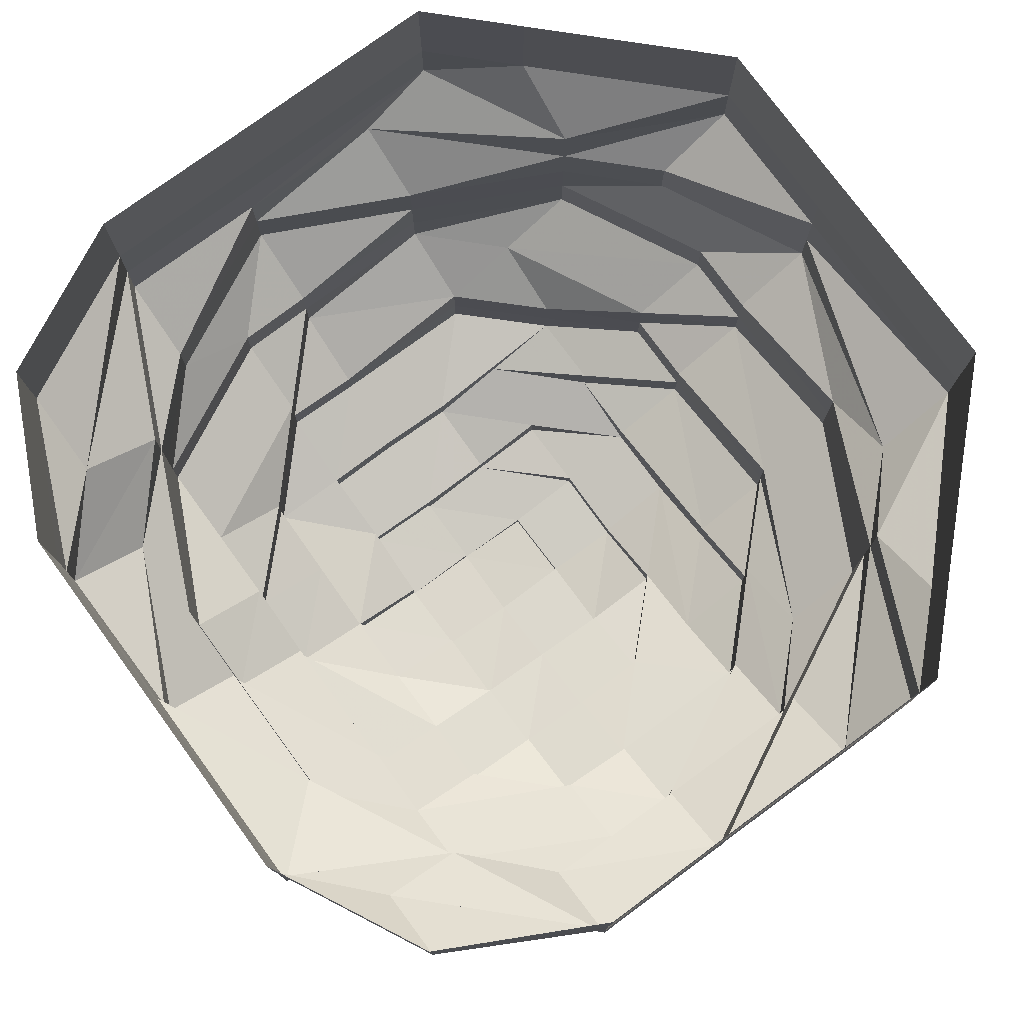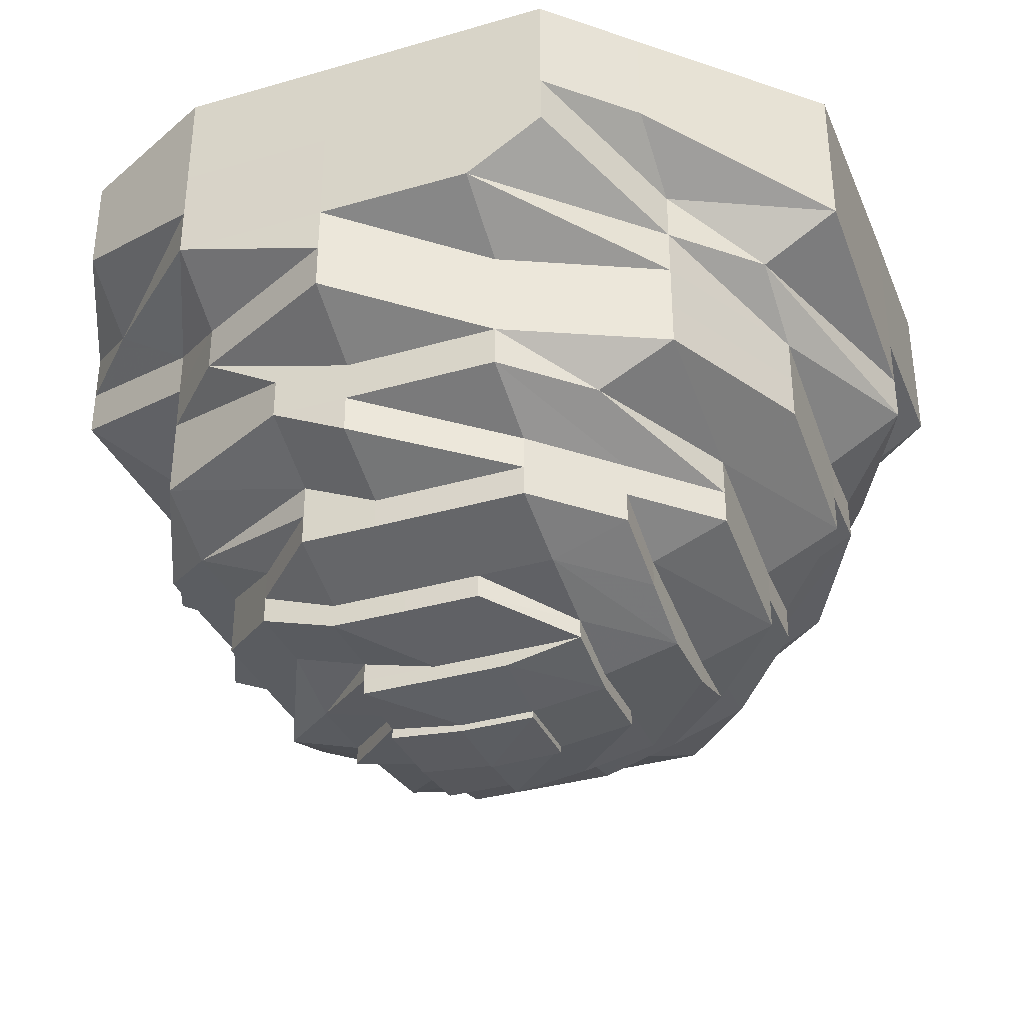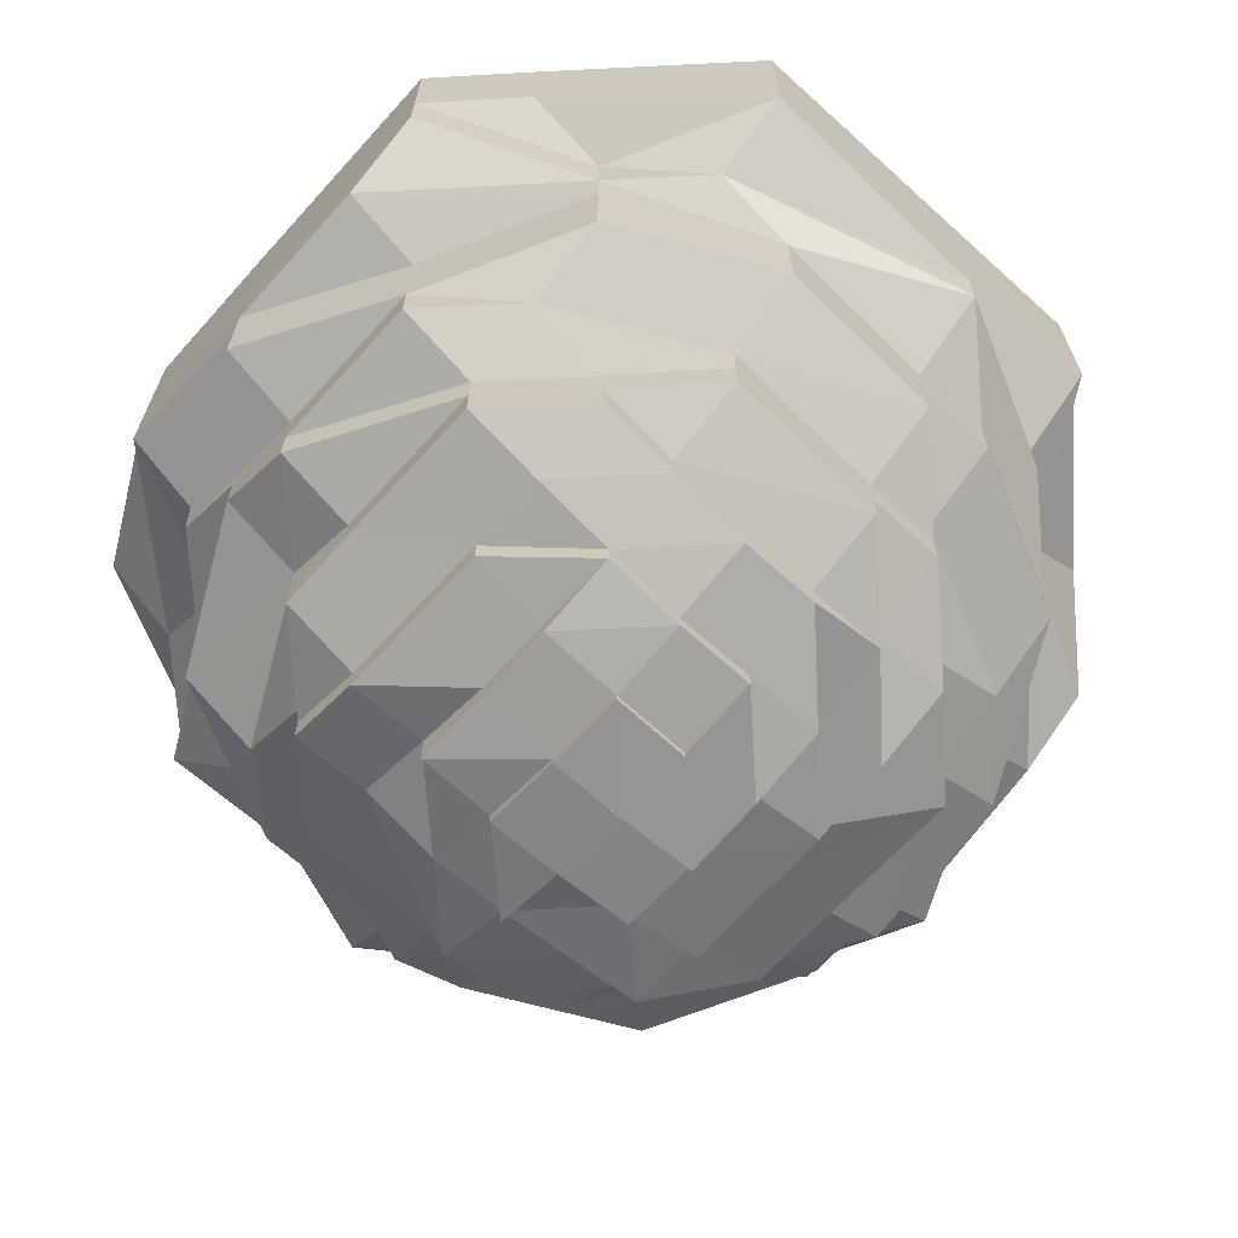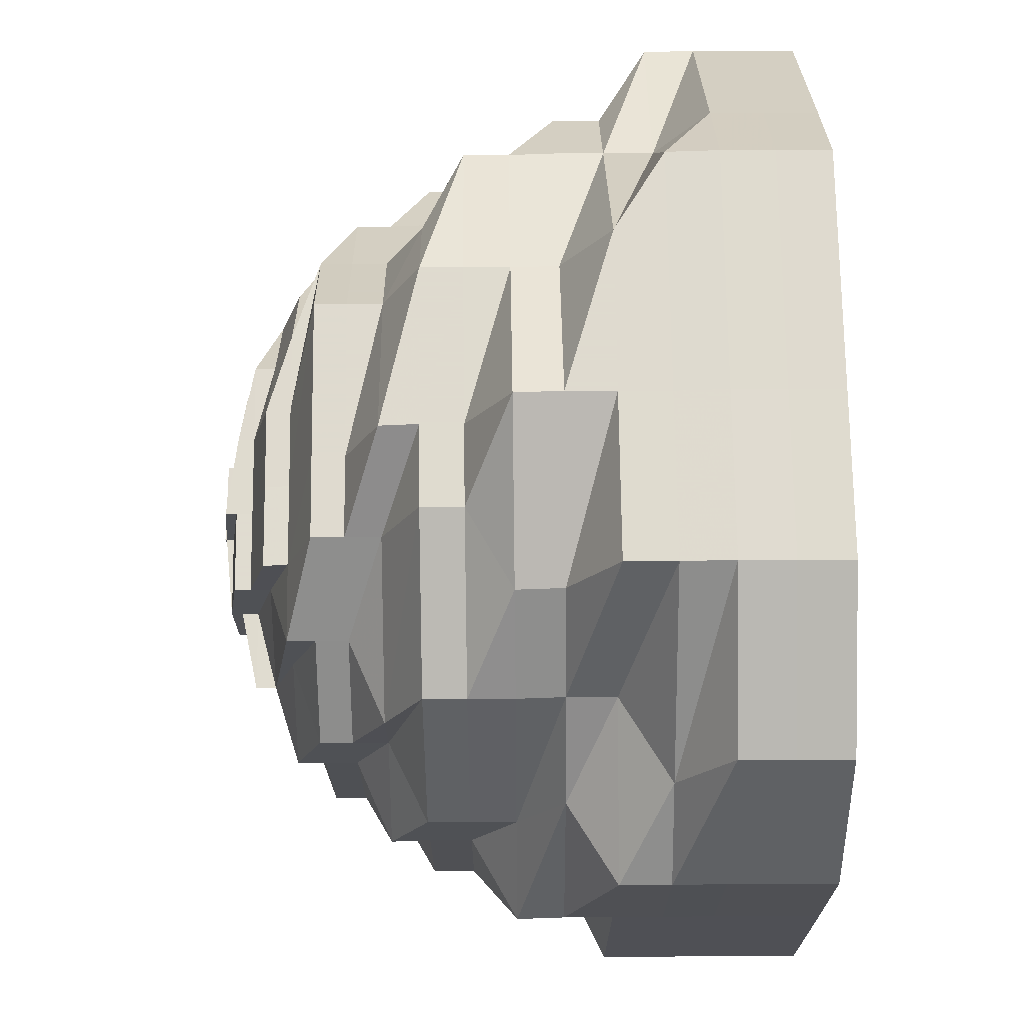
<metadata>
{"format":"obj","ext":"obj","renderer":"f3d","projection":"perspective","resolution":1024,"background":"white","views":[{"elev":77.1,"azim":-36.2,"up":"+Z"},{"elev":-35.1,"azim":21.0,"up":"+Z"},{"elev":-66.5,"azim":48.0,"up":"+Z"},{"elev":70.6,"azim":-90.7,"up":"+Y"}]}
</metadata>
<code>
o 24288
v 2205 1867 14.37
v 2205 1867 14.37
v 2205 1867 14.37
v 2205 1867 14.37
v 2205 1867 14.37
v 2205 1867 14.37
v 2205 1867 14.37
v 2205 1867 14.37
v 2205 1867 14.37
v 2205 1867 14.37
v 2205 1867 14.37
v 2205 1867 14.36
v 2205 1867 14.37
v 2205 1867 14.37
v 2205 1867 14.36
v 2205 1867 14.36
v 2205 1867 14.37
v 2205 1867 14.37
v 2205 1867 14.36
v 2205 1867 14.37
v 2205 1867 14.37
v 2205 1867 14.36
v 2205 1867 14.37
v 2205 1867 14.37
v 2205 1867 14.36
v 2205 1867 14.37
v 2205 1867 14.37
v 2205 1867 14.36
v 2205 1867 14.37
v 2205 1867 14.37
v 2205 1867 14.36
v 2205 1867 14.37
v 2205 1867 14.37
v 2205 1867 14.36
v 2205 1867 14.37
v 2205 1867 14.37
v 2205 1867 14.36
v 2205 1867 14.37
v 2205 1867 14.37
v 2205 1867 14.36
v 2205 1867 14.37
v 2205 1867 14.37
v 2205 1867 14.36
v 2205 1867 14.37
v 2205 1867 14.36
v 2205 1867 14.36
v 2205 1867 14.36
v 2205 1867 14.35
v 2205 1867 14.36
v 2205 1867 14.35
v 2205 1867 14.35
v 2205 1867 14.35
v 2205 1867 14.35
v 2205 1867 14.35
v 2205 1867 14.35
v 2205 1867 14.35
v 2205 1867 14.35
v 2205 1867 14.35
v 2205 1867 14.35
v 2205 1867 14.35
v 2205 1867 14.35
v 2205 1867 14.35
v 2205 1867 14.35
v 2205 1867 14.35
v 2205 1867 14.35
v 2205 1867 14.35
v 2205 1867 14.35
v 2205 1867 14.35
v 2205 1867 14.35
v 2205 1867 14.35
v 2205 1867 14.35
v 2205 1867 14.35
v 2205 1867 14.35
v 2205 1867 14.35
v 2205 1867 14.35
v 2205 1867 14.35
v 2205 1867 14.35
v 2205 1867 14.35
v 2205 1867 14.35
v 2205 1867 14.34
v 2205 1867 14.35
v 2205 1867 14.34
v 2205 1867 14.34
v 2205 1867 14.34
v 2205 1867 14.34
v 2205 1867 14.33
v 2205 1867 14.34
v 2205 1867 14.33
v 2205 1867 14.33
v 2205 1867 14.34
v 2205 1867 14.33
v 2205 1867 14.34
v 2205 1867 14.33
v 2205 1867 14.34
v 2205 1867 14.33
v 2205 1867 14.34
v 2205 1867 14.33
v 2205 1867 14.34
v 2205 1867 14.33
v 2205 1867 14.34
v 2205 1867 14.33
v 2205 1867 14.34
v 2205 1867 14.33
v 2205 1867 14.34
v 2205 1867 14.33
v 2205 1867 14.34
v 2205 1867 14.33
v 2205 1867 14.34
v 2205 1867 14.33
v 2205 1867 14.33
v 2205 1867 14.33
v 2205 1867 14.33
v 2205 1867 14.33
v 2205 1867 14.33
v 2205 1867 14.33
v 2205 1867 14.33
v 2205 1867 14.33
v 2205 1867 14.32
v 2205 1867 14.33
v 2205 1867 14.32
v 2205 1867 14.32
v 2205 1867 14.33
v 2205 1867 14.32
v 2205 1867 14.33
v 2205 1867 14.32
v 2205 1867 14.33
v 2205 1867 14.32
v 2205 1867 14.33
v 2205 1867 14.32
v 2205 1867 14.33
v 2205 1867 14.32
v 2205 1867 14.33
v 2205 1867 14.32
v 2205 1867 14.33
v 2205 1867 14.32
v 2205 1867 14.33
v 2205 1867 14.32
v 2205 1867 14.33
v 2205 1867 14.32
v 2205 1867 14.33
v 2205 1867 14.32
v 2205 1867 14.32
v 2205 1867 14.32
v 2205 1867 14.32
v 2205 1867 14.32
v 2205 1867 14.32
v 2205 1867 14.32
v 2205 1867 14.32
v 2205 1867 14.32
v 2205 1867 14.31
v 2205 1867 14.32
v 2205 1867 14.31
v 2205 1867 14.31
v 2205 1867 14.32
v 2205 1867 14.31
v 2205 1867 14.32
v 2205 1867 14.31
v 2205 1867 14.32
v 2205 1867 14.31
v 2205 1867 14.32
v 2205 1867 14.31
v 2205 1867 14.32
v 2205 1867 14.31
v 2205 1867 14.32
v 2205 1867 14.31
v 2205 1867 14.32
v 2205 1867 14.31
v 2205 1867 14.32
v 2205 1867 14.31
v 2205 1867 14.32
v 2205 1867 14.31
v 2205 1867 14.32
v 2205 1867 14.31
v 2205 1867 14.31
v 2205 1867 14.31
v 2205 1867 14.31
v 2205 1867 14.31
v 2205 1867 14.31
v 2205 1867 14.31
v 2205 1867 14.31
v 2205 1867 14.31
v 2205 1867 14.31
v 2205 1867 14.31
v 2205 1867 14.31
v 2205 1867 14.31
v 2205 1867 14.31
v 2205 1867 14.31
v 2205 1867 14.31
v 2205 1867 14.31
v 2205 1867 14.31
v 2205 1867 14.3
v 2205 1867 14.31
v 2205 1867 14.3
v 2205 1867 14.31
v 2205 1867 14.31
v 2205 1867 14.31
v 2205 1867 14.31
v 2205 1867 14.3
v 2205 1867 14.3
v 2205 1867 14.3
v 2205 1867 14.31
v 2205 1867 14.31
v 2205 1867 14.3
v 2205 1867 14.31
v 2205 1867 14.3
v 2205 1867 14.31
v 2205 1867 14.31
v 2205 1867 14.3
v 2205 1867 14.31
v 2205 1867 14.3
v 2205 1867 14.3
v 2205 1867 14.3
v 2205 1867 14.3
v 2205 1867 14.31
v 2205 1867 14.31
v 2205 1867 14.31
v 2205 1867 14.31
v 2205 1867 14.3
v 2205 1867 14.31
v 2205 1867 14.31
v 2205 1867 14.31
v 2205 1867 14.31
v 2205 1867 14.3
v 2205 1867 14.3
v 2205 1867 14.3
v 2205 1867 14.3
v 2205 1867 14.3
v 2205 1867 14.3
v 2205 1867 14.3
v 2205 1867 14.3
v 2205 1867 14.3
v 2205 1867 14.3
v 2205 1867 14.3
v 2205 1867 14.3
v 2205 1867 14.3
v 2205 1867 14.3
v 2205 1867 14.3
v 2205 1867 14.3
v 2205 1867 14.3
v 2205 1867 14.3
v 2205 1867 14.3
v 2205 1867 14.3
v 2205 1867 14.3
v 2205 1867 14.3
v 2205 1867 14.3
v 2205 1867 14.3
v 2205 1867 14.3
v 2205 1867 14.3
v 2205 1867 14.3
v 2205 1867 14.3
v 2205 1867 14.3
v 2205 1867 14.3
v 2205 1867 14.3
v 2205 1867 14.3
v 2205 1867 14.3
v 2205 1867 14.3
v 2205 1867 14.3
v 2205 1867 14.3
v 2205 1867 14.3
v 2205 1867 14.3
v 2205 1867 14.3
v 2205 1867 14.3
v 2205 1867 14.3
v 2205 1867 14.3
v 2205 1867 14.3
v 2205 1867 14.3
v 2205 1867 14.3
v 2205 1867 14.3
v 2205 1867 14.3
v 2205 1867 14.3
v 2205 1867 14.3
v 2205 1867 14.3
v 2205 1867 14.3
v 2205 1867 14.3
v 2205 1867 14.3
v 2205 1867 14.3
v 2205 1867 14.3
v 2205 1867 14.3
v 2205 1867 14.3
v 2205 1867 14.31
v 2205 1867 14.3
v 2205 1867 14.31
v 2205 1867 14.3
v 2205 1867 14.3
v 2205 1867 14.3
v 2205 1867 14.3
v 2205 1867 14.3
v 2205 1867 14.3
v 2205 1867 14.3
v 2205 1867 14.3
v 2205 1867 14.3
v 2205 1867 14.3
v 2205 1867 14.3
v 2205 1867 14.3
v 2205 1867 14.3
v 2205 1867 14.3
v 2205 1867 14.31
v 2205 1867 14.31
v 2205 1867 14.31
v 2205 1867 14.31
v 2205 1867 14.31
v 2205 1867 14.31
v 2205 1867 14.31
v 2205 1867 14.31
v 2205 1867 14.3
v 2205 1867 14.3
v 2205 1867 14.3
v 2205 1867 14.3
v 2205 1867 14.3
v 2205 1867 14.3
v 2205 1867 14.3
v 2205 1867 14.3
v 2205 1867 14.3
v 2205 1867 14.3
v 2205 1867 14.3
v 2205 1867 14.3
v 2205 1867 14.3
v 2205 1867 14.3
v 2205 1867 14.3
v 2205 1867 14.3
v 2205 1867 14.3
v 2205 1867 14.3
v 2205 1867 14.3
v 2205 1867 14.3
v 2205 1867 14.3
v 2205 1867 14.3
v 2205 1867 14.3
v 2205 1867 14.3
v 2205 1867 14.3
v 2205 1867 14.3
v 2205 1867 14.3
v 2205 1867 14.3
v 2205 1867 14.3
v 2205 1867 14.3
v 2205 1867 14.3
v 2205 1867 14.3
v 2205 1867 14.3
v 2205 1867 14.3
v 2205 1867 14.3
v 2205 1867 14.31
v 2205 1867 14.31
v 2205 1867 14.31
v 2205 1867 14.3
v 2205 1867 14.3
v 2205 1867 14.3
v 2205 1867 14.3
v 2205 1867 14.3
v 2205 1867 14.3
v 2205 1867 14.3
v 2205 1867 14.3
v 2205 1867 14.3
v 2205 1867 14.3
v 2205 1867 14.3
v 2205 1867 14.3
v 2205 1867 14.3
v 2205 1867 14.3
v 2205 1867 14.3
v 2205 1867 14.3
v 2205 1867 14.3
v 2205 1867 14.3
v 2205 1867 14.3
v 2205 1867 14.3
v 2205 1867 14.3
v 2205 1867 14.3
v 2205 1867 14.3
v 2205 1867 14.3
v 2205 1867 14.3
v 2205 1867 14.3
f 1 2 3
f 3 2 4
f 2 5 4
f 6 1 3
f 7 1 6
f 4 5 8
f 5 9 8
f 10 7 6
f 11 7 10
f 6 3 12
f 13 11 10
f 14 11 13
f 10 6 15
f 15 6 12
f 13 10 16
f 16 10 15
f 17 14 13
f 18 14 17
f 19 13 16
f 17 13 19
f 20 18 17
f 21 18 20
f 22 17 19
f 20 17 22
f 23 21 20
f 24 21 23
f 25 20 22
f 23 20 25
f 26 24 23
f 27 24 26
f 28 23 25
f 26 23 28
f 29 27 26
f 30 27 29
f 31 26 28
f 29 26 31
f 32 30 29
f 33 30 32
f 34 29 31
f 32 29 34
f 35 33 32
f 36 33 35
f 37 32 34
f 35 32 37
f 38 36 35
f 39 36 38
f 40 35 37
f 38 35 40
f 41 39 38
f 42 39 41
f 43 38 40
f 41 38 43
f 44 42 41
f 9 42 44
f 8 9 44
f 44 41 45
f 45 41 43
f 8 44 46
f 46 44 45
f 47 8 46
f 4 8 47
f 46 45 48
f 49 4 47
f 3 4 49
f 12 3 49
f 47 46 50
f 50 46 48
f 49 47 51
f 51 47 50
f 12 49 52
f 52 49 51
f 53 12 52
f 15 12 53
f 52 51 54
f 55 15 53
f 16 15 55
f 53 52 56
f 56 52 54
f 55 53 57
f 57 53 56
f 58 16 55
f 19 16 58
f 59 55 57
f 58 55 59
f 60 19 58
f 22 19 60
f 61 58 59
f 60 58 61
f 62 22 60
f 25 22 62
f 63 60 61
f 62 60 63
f 64 25 62
f 28 25 64
f 65 62 63
f 64 62 65
f 66 28 64
f 31 28 66
f 67 64 65
f 66 64 67
f 68 31 66
f 34 31 68
f 69 66 67
f 68 66 69
f 70 34 68
f 37 34 70
f 71 68 69
f 70 68 71
f 72 37 70
f 40 37 72
f 73 70 71
f 72 70 73
f 74 40 72
f 43 40 74
f 75 72 73
f 74 72 75
f 76 43 74
f 45 43 76
f 48 45 76
f 76 74 77
f 77 74 75
f 48 76 78
f 78 76 77
f 79 48 78
f 50 48 79
f 78 77 80
f 81 50 79
f 51 50 81
f 54 51 81
f 79 78 82
f 82 78 80
f 81 79 83
f 83 79 82
f 54 81 84
f 84 81 83
f 85 54 84
f 56 54 85
f 84 83 86
f 87 56 85
f 57 56 87
f 85 84 88
f 88 84 86
f 87 85 89
f 89 85 88
f 90 57 87
f 59 57 90
f 91 87 89
f 90 87 91
f 92 59 90
f 61 59 92
f 93 90 91
f 92 90 93
f 94 61 92
f 63 61 94
f 95 92 93
f 94 92 95
f 96 63 94
f 65 63 96
f 97 94 95
f 96 94 97
f 98 65 96
f 67 65 98
f 99 96 97
f 98 96 99
f 100 67 98
f 69 67 100
f 101 98 99
f 100 98 101
f 102 69 100
f 71 69 102
f 103 100 101
f 102 100 103
f 104 71 102
f 73 71 104
f 105 102 103
f 104 102 105
f 106 73 104
f 75 73 106
f 107 104 105
f 106 104 107
f 108 75 106
f 77 75 108
f 80 77 108
f 108 106 109
f 109 106 107
f 80 108 110
f 110 108 109
f 111 80 110
f 82 80 111
f 110 109 112
f 113 82 111
f 83 82 113
f 86 83 113
f 111 110 114
f 114 110 112
f 113 111 115
f 115 111 114
f 86 113 116
f 116 113 115
f 117 86 116
f 88 86 117
f 116 115 118
f 119 88 117
f 89 88 119
f 117 116 120
f 120 116 118
f 119 117 121
f 121 117 120
f 122 89 119
f 91 89 122
f 123 119 121
f 122 119 123
f 124 91 122
f 93 91 124
f 125 122 123
f 124 122 125
f 126 93 124
f 95 93 126
f 127 124 125
f 126 124 127
f 128 95 126
f 97 95 128
f 129 126 127
f 128 126 129
f 130 97 128
f 99 97 130
f 131 128 129
f 130 128 131
f 132 99 130
f 101 99 132
f 133 130 131
f 132 130 133
f 134 101 132
f 103 101 134
f 135 132 133
f 134 132 135
f 136 103 134
f 105 103 136
f 137 134 135
f 136 134 137
f 138 105 136
f 107 105 138
f 139 136 137
f 138 136 139
f 140 107 138
f 109 107 140
f 112 109 140
f 140 138 141
f 141 138 139
f 112 140 142
f 142 140 141
f 143 112 142
f 114 112 143
f 142 141 144
f 145 114 143
f 115 114 145
f 118 115 145
f 143 142 146
f 146 142 144
f 145 143 147
f 147 143 146
f 118 145 148
f 148 145 147
f 149 118 148
f 120 118 149
f 148 147 150
f 151 120 149
f 121 120 151
f 149 148 152
f 152 148 150
f 151 149 153
f 153 149 152
f 154 121 151
f 123 121 154
f 155 151 153
f 154 151 155
f 156 123 154
f 125 123 156
f 157 154 155
f 156 154 157
f 158 125 156
f 127 125 158
f 159 156 157
f 158 156 159
f 160 127 158
f 129 127 160
f 161 158 159
f 160 158 161
f 162 129 160
f 131 129 162
f 163 160 161
f 162 160 163
f 164 131 162
f 133 131 164
f 165 162 163
f 164 162 165
f 166 133 164
f 135 133 166
f 167 164 165
f 166 164 167
f 168 135 166
f 137 135 168
f 169 166 167
f 168 166 169
f 170 137 168
f 139 137 170
f 171 168 169
f 170 168 171
f 172 139 170
f 141 139 172
f 144 141 172
f 172 170 173
f 173 170 171
f 144 172 174
f 174 172 173
f 174 173 175
f 175 173 176
f 173 171 176
f 177 174 175
f 178 176 179
f 180 144 174
f 180 174 177
f 146 144 180
f 177 181 182
f 183 146 180
f 147 146 183
f 150 147 183
f 183 180 184
f 184 180 177
f 150 183 185
f 185 183 184
f 185 184 186
f 187 185 186
f 186 184 188
f 184 177 188
f 188 177 189
f 190 188 191
f 187 192 193
f 194 185 187
f 194 150 185
f 152 150 194
f 195 194 187
f 196 152 194
f 196 194 195
f 153 152 196
f 195 197 198
f 199 198 200
f 201 196 195
f 202 153 196
f 202 196 201
f 155 153 202
f 201 195 203
f 199 201 203
f 204 201 199
f 204 202 201
f 205 204 199
f 206 155 202
f 206 202 204
f 157 155 206
f 207 204 205
f 207 206 204
f 208 209 205
f 205 210 211
f 212 211 213
f 214 206 207
f 214 157 206
f 159 157 214
f 215 214 207
f 216 159 214
f 216 214 215
f 161 159 216
f 215 217 218
f 219 161 216
f 163 161 219
f 220 216 215
f 219 216 220
f 221 163 219
f 165 163 221
f 222 219 220
f 221 219 222
f 220 215 223
f 222 220 224
f 224 220 223
f 223 215 225
f 225 226 227
f 223 225 228
f 229 228 212
f 224 223 230
f 230 223 228
f 231 232 230
f 230 228 233
f 234 230 233
f 228 235 236
f 237 238 235
f 239 236 240
f 241 234 233
f 242 241 239
f 241 233 243
f 244 245 243
f 246 234 241
f 245 247 248
f 247 249 250
f 248 251 252
f 253 249 251
f 254 253 255
f 255 248 256
f 257 258 256
f 256 259 260
f 261 262 260
f 263 264 260
f 265 266 260
f 263 267 265
f 268 269 266
f 267 269 270
f 271 272 259
f 271 273 272
f 274 271 275
f 276 271 274
f 277 278 273
f 279 280 278
f 281 282 277
f 283 281 284
f 203 277 284
f 284 277 285
f 286 285 287
f 288 289 276
f 290 289 288
f 291 292 289
f 289 293 294
f 295 296 293
f 176 171 297
f 171 169 297
f 176 297 298
f 299 176 298
f 297 169 300
f 169 167 300
f 298 297 301
f 297 300 301
f 300 167 302
f 167 165 302
f 302 165 221
f 300 302 303
f 301 300 303
f 302 221 304
f 303 302 304
f 304 221 222
f 301 303 305
f 298 301 305
f 303 304 306
f 305 303 306
f 304 222 307
f 306 304 307
f 307 222 224
f 305 306 308
f 307 309 310
f 311 298 305
f 312 313 308
f 299 298 311
f 306 307 246
f 308 306 246
f 246 307 234
f 308 246 314
f 315 246 316
f 317 318 314
f 319 317 320
f 321 314 320
f 322 323 320
f 324 325 321
f 326 325 324
f 327 328 326
f 325 329 330
f 331 330 332
f 333 326 331
f 334 326 333
f 311 335 329
f 325 311 336
f 337 311 325
f 326 337 325
f 337 299 311
f 189 299 337
f 338 337 326
f 338 189 337
f 339 338 326
f 188 189 338
f 339 188 338
f 340 341 342
f 343 344 345
f 346 347 348
f 349 350 351
f 352 353 354
f 355 354 356
f 357 358 356
f 359 360 361
f 361 362 363
f 364 365 366
f 365 367 368

</code>
